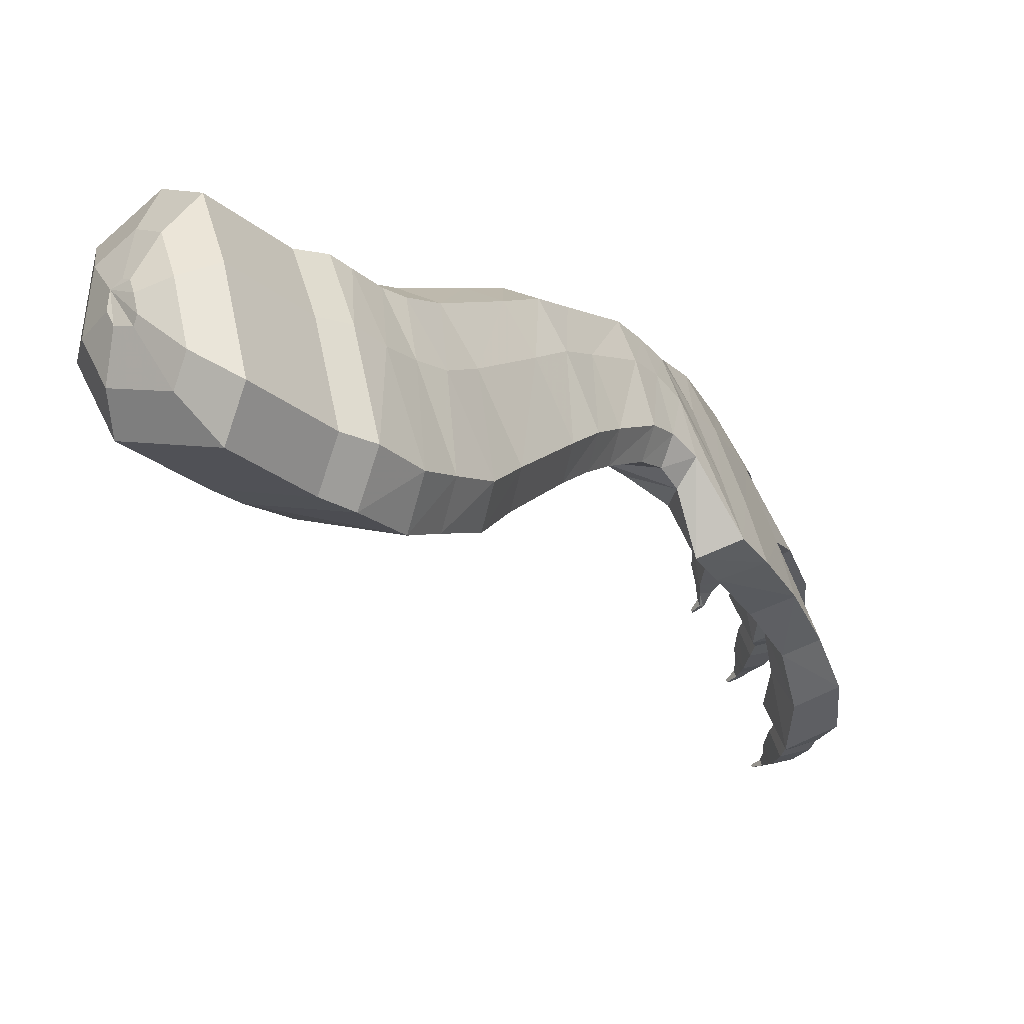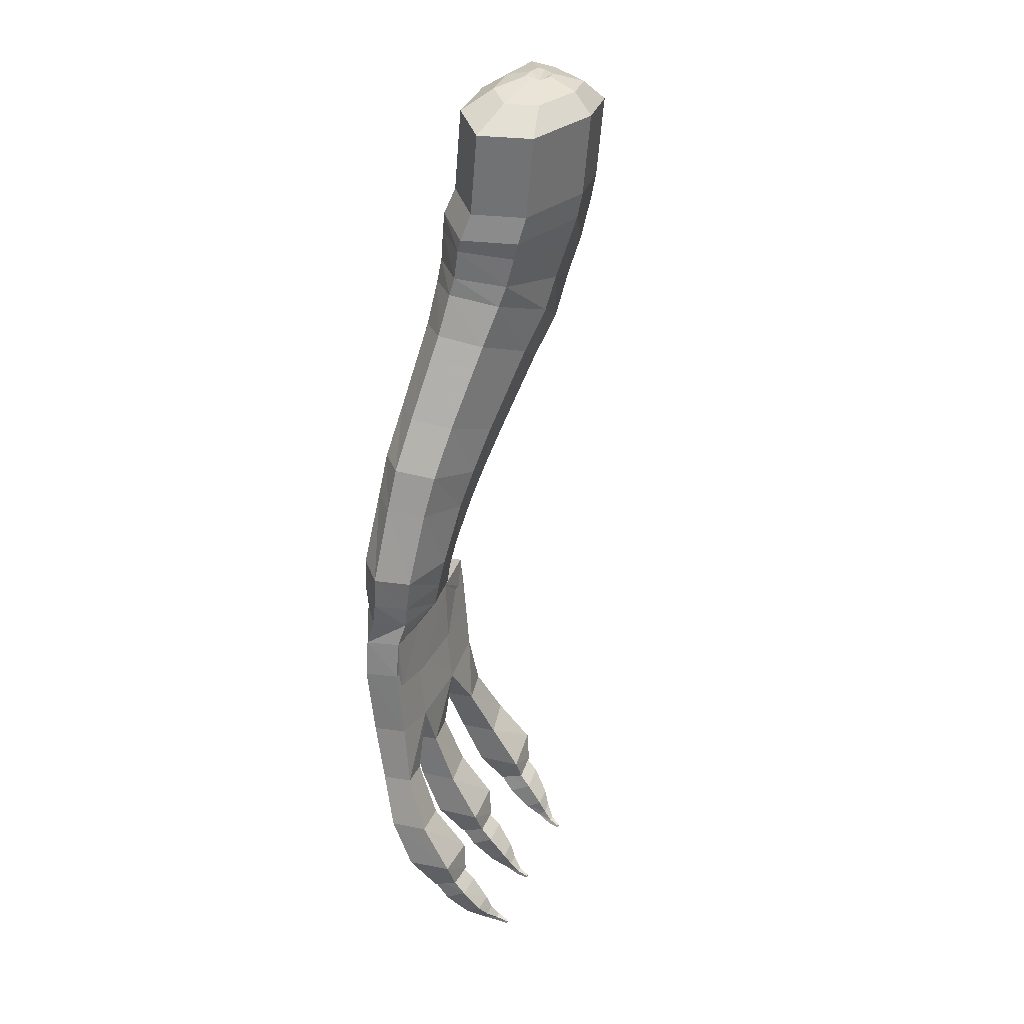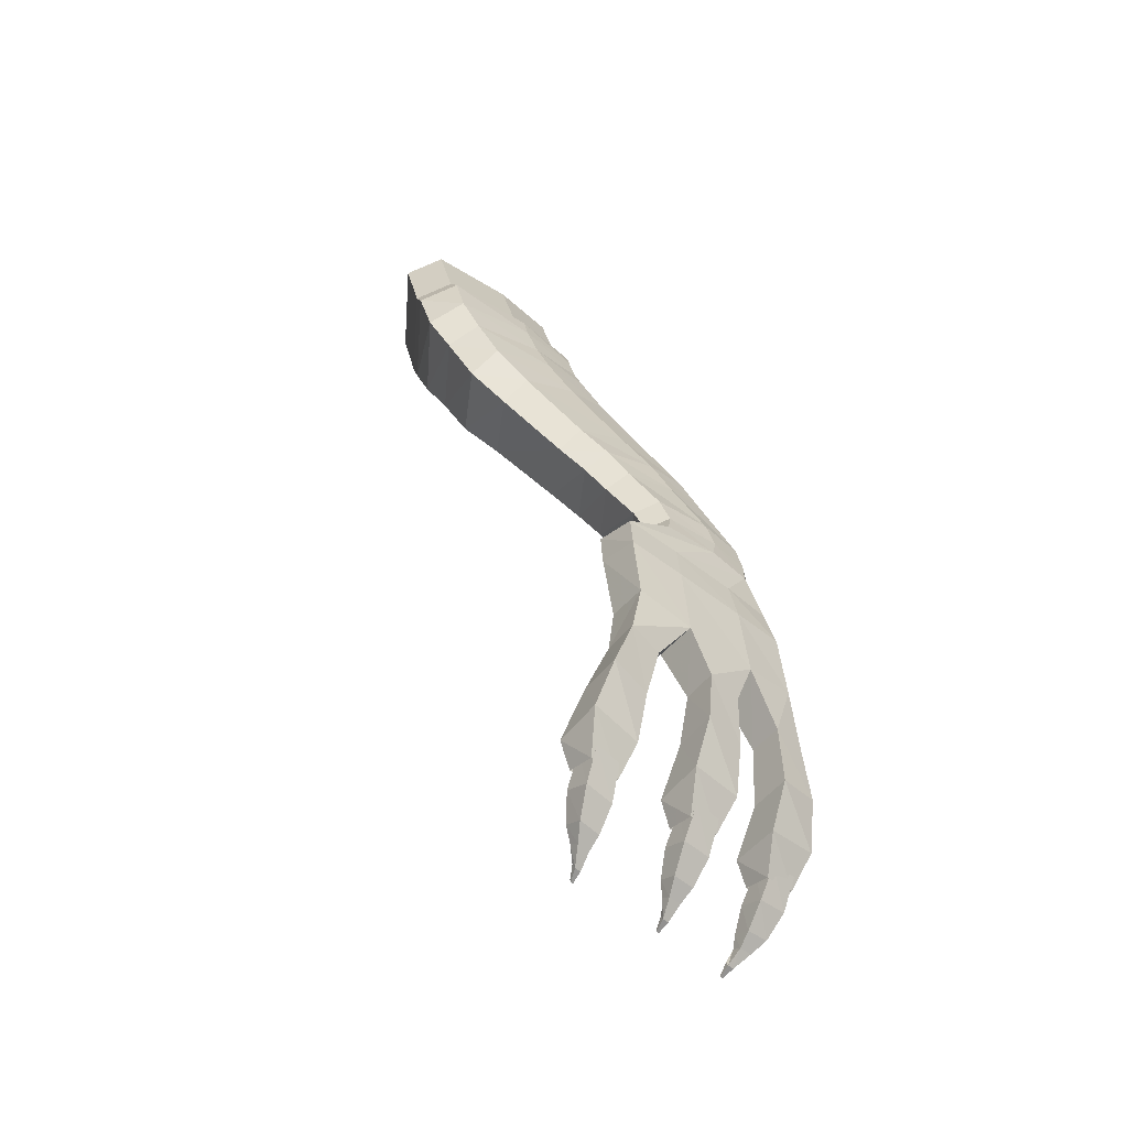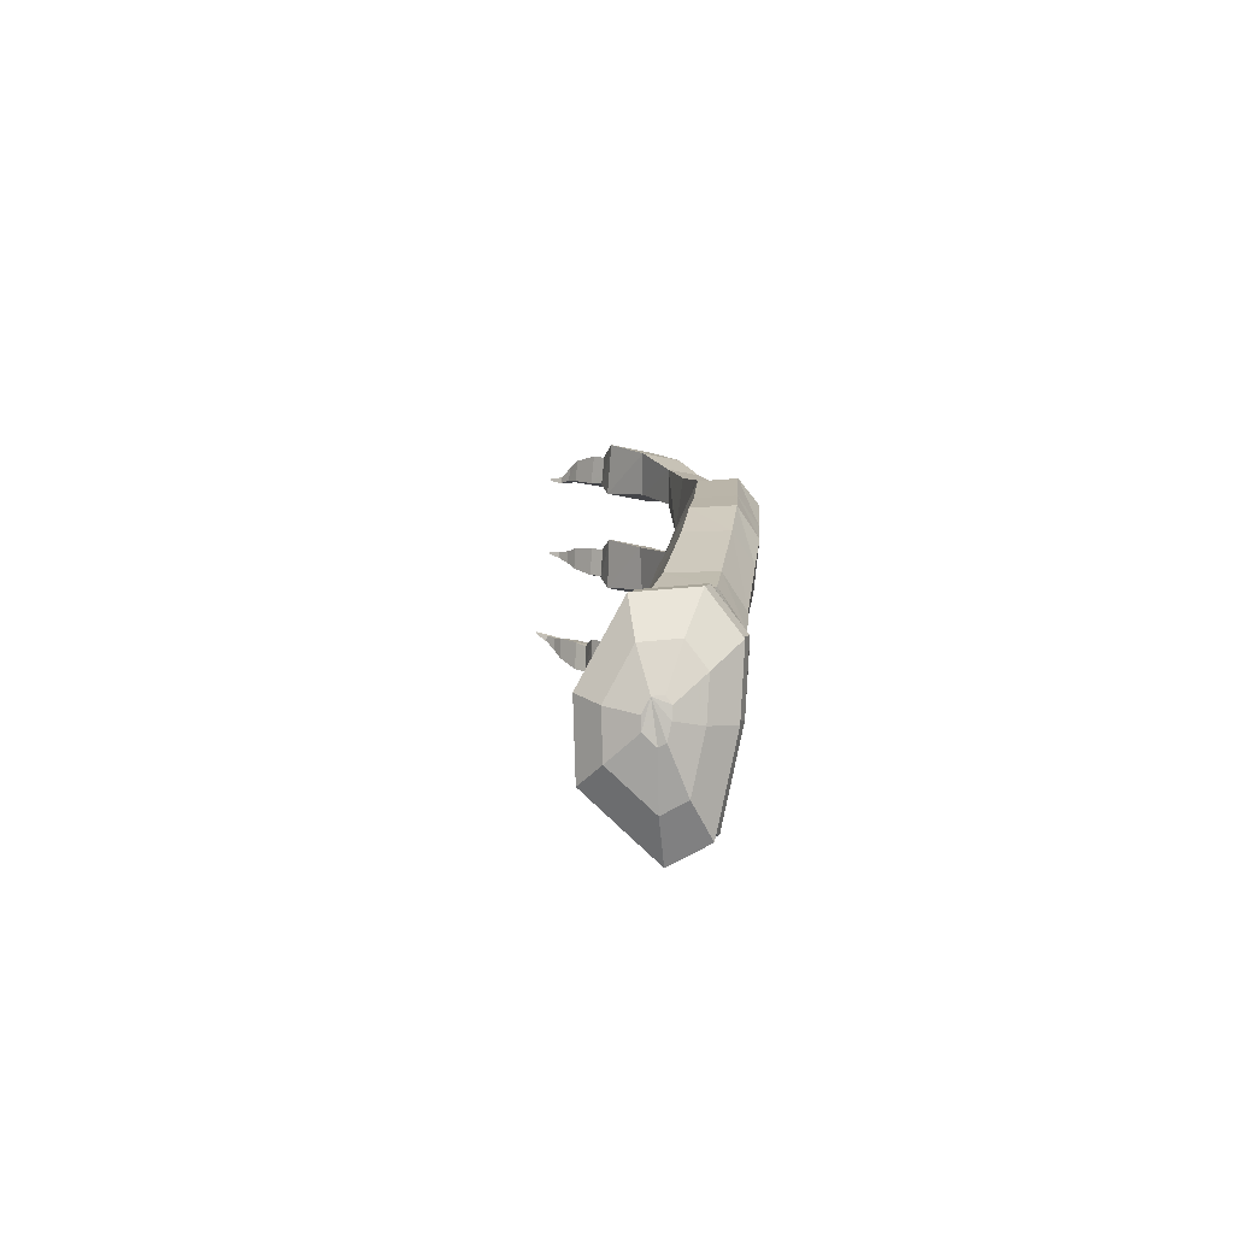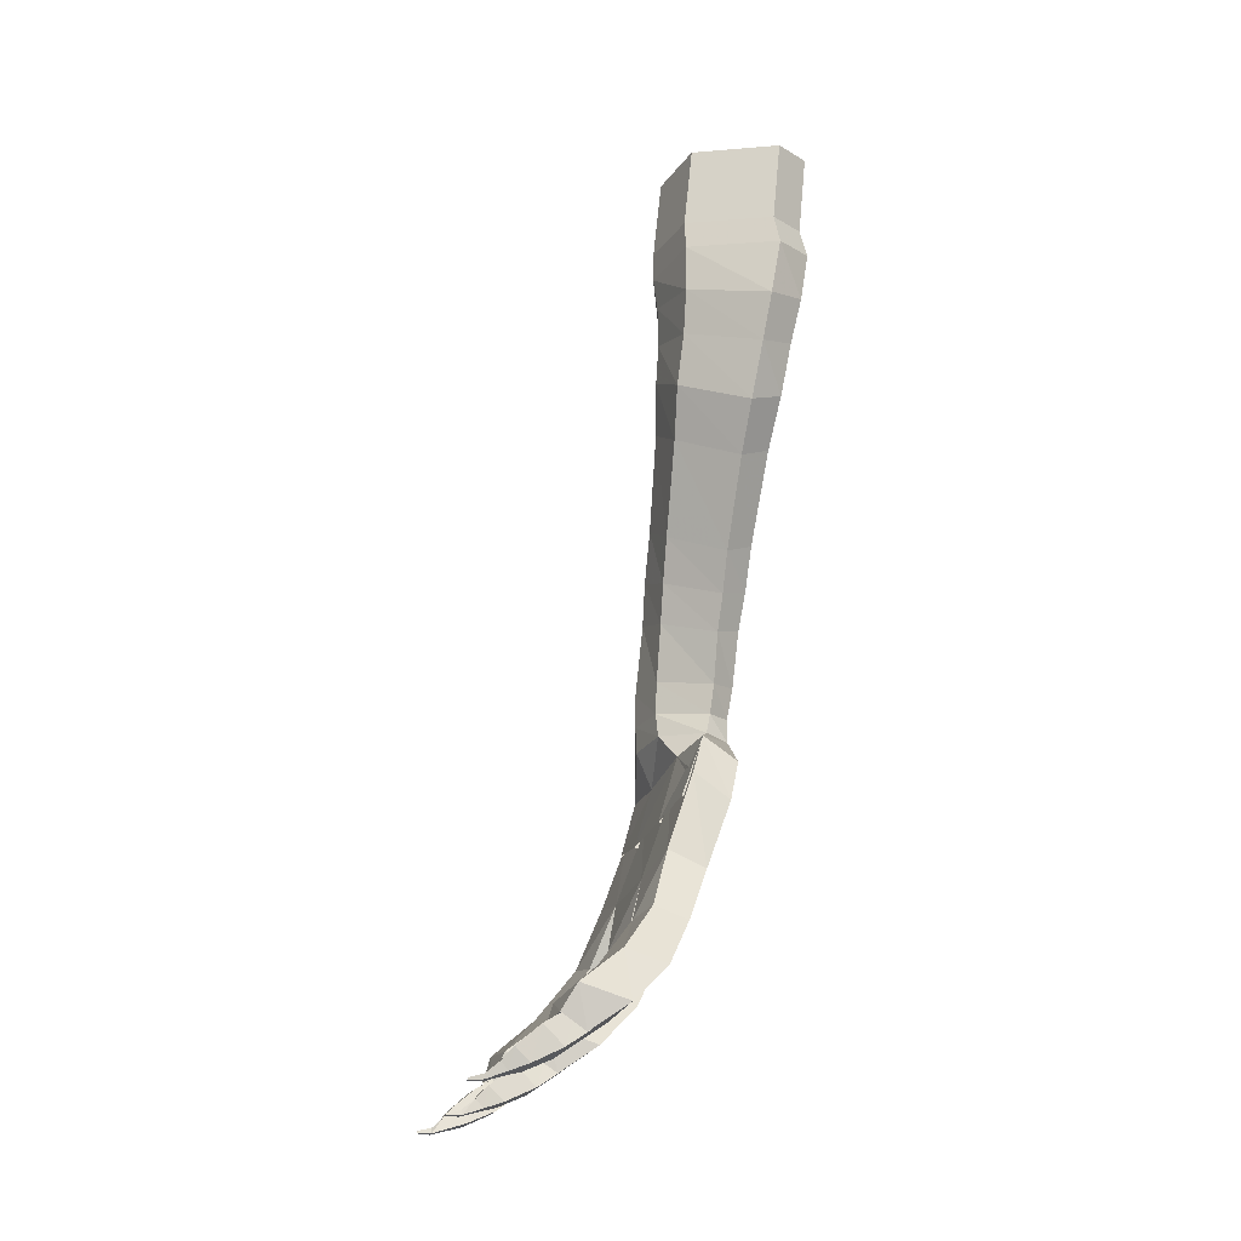
<metadata>
{"format":"obj","ext":"obj","renderer":"f3d","projection":"perspective","resolution":1024,"background":"white","views":[{"elev":-42.8,"azim":-138.7,"up":"+Z"},{"elev":47.4,"azim":30.8,"up":"+Y"},{"elev":-72.5,"azim":-121.4,"up":"+Y"},{"elev":74.9,"azim":-165.8,"up":"+Y"},{"elev":-41.2,"azim":170.2,"up":"+Y"}]}
</metadata>
<code>
o Elbow.left_Cube.001
v 0.08237 -1.317 0.7784
v 0.03428 -1.215 0.7344
v 0.1451 -1.297 0.7685
v 0.1055 -1.192 0.7224
v 0.06648 -1.351 0.7152
v 0.01662 -1.269 0.6338
v 0.1293 -1.332 0.7053
v 0.0953 -1.245 0.6216
v 0.1341 -1.401 0.8293
v 0.2121 -1.38 0.8184
v 0.1145 -1.441 0.752
v 0.1928 -1.42 0.7407
v 0.1971 -1.477 0.8573
v 0.2886 -1.45 0.8441
v 0.1809 -1.519 0.7609
v 0.2728 -1.491 0.7472
v 0.255 -1.538 0.8465
v 0.3024 -1.508 0.8362
v 0.2464 -1.561 0.788
v 0.2941 -1.531 0.7774
v 0.235 -1.524 0.8397
v 0.2723 -1.492 0.8291
v 0.2279 -1.543 0.79
v 0.2653 -1.512 0.7795
v 0.2867 -1.566 0.8474
v 0.3266 -1.532 0.837
v 0.279 -1.587 0.7918
v 0.319 -1.553 0.7812
v 0.3348 -1.599 0.8387
v 0.3632 -1.574 0.832
v 0.3294 -1.613 0.7964
v 0.3579 -1.588 0.7894
v 0.3636 -1.617 0.8234
v 0.3778 -1.602 0.8199
v 0.3603 -1.625 0.7983
v 0.3746 -1.61 0.7946
v 0.3939 -1.638 0.805
v 0.394 -1.628 0.8024
v 0.3919 -1.641 0.7924
v 0.3921 -1.632 0.7897
v 0.418 -1.641 0.7986
v 0.4167 -1.637 0.7973
v 0.4172 -1.642 0.7937
v 0.4158 -1.638 0.7925
v 0.03477 -1.419 0.4388
v -0.004619 -1.309 0.4872
v 0.09872 -1.402 0.4297
v 0.07438 -1.284 0.4744
v 0.01157 -1.432 0.3698
v -0.02164 -1.322 0.3705
v 0.0751 -1.414 0.3605
v 0.04976 -1.297 0.3581
v 0.07896 -1.519 0.4376
v 0.1583 -1.5 0.4271
v 0.04974 -1.533 0.355
v 0.1282 -1.515 0.344
v 0.1383 -1.595 0.4533
v 0.2312 -1.575 0.4411
v 0.1122 -1.611 0.3526
v 0.2044 -1.591 0.3402
v 0.1951 -1.646 0.4479
v 0.2428 -1.62 0.4353
v 0.1813 -1.656 0.387
v 0.2287 -1.63 0.3744
v 0.1735 -1.632 0.4375
v 0.2111 -1.603 0.4251
v 0.1617 -1.64 0.3862
v 0.1992 -1.611 0.3737
v 0.2278 -1.671 0.4562
v 0.2678 -1.639 0.4419
v 0.2155 -1.68 0.3987
v 0.2553 -1.648 0.3848
v 0.2775 -1.697 0.4612
v 0.3058 -1.673 0.4508
v 0.2685 -1.704 0.4182
v 0.2967 -1.68 0.4083
v 0.3077 -1.708 0.4596
v 0.3218 -1.694 0.4532
v 0.3025 -1.712 0.4348
v 0.3166 -1.698 0.4286
v 0.3413 -1.719 0.4636
v 0.3414 -1.711 0.4584
v 0.3387 -1.722 0.4514
v 0.3388 -1.713 0.4462
v 0.3658 -1.72 0.464
v 0.3645 -1.716 0.4615
v 0.3649 -1.72 0.4593
v 0.3635 -1.717 0.4568
v 0.04795 -1.371 0.6164
v 0.1115 -1.353 0.6078
v 0.02771 -1.394 0.5456
v 0.09137 -1.376 0.5369
v 0.09191 -1.464 0.6413
v 0.1711 -1.445 0.6318
v 0.06706 -1.49 0.5596
v 0.1461 -1.472 0.5497
v 0.1525 -1.541 0.6662
v 0.2457 -1.519 0.6549
v 0.1311 -1.57 0.567
v 0.2241 -1.548 0.5553
v 0.2103 -1.599 0.6561
v 0.2584 -1.571 0.6459
v 0.1994 -1.615 0.5961
v 0.2471 -1.588 0.5857
v 0.1891 -1.584 0.6484
v 0.227 -1.554 0.6381
v 0.1798 -1.598 0.5975
v 0.2173 -1.568 0.5871
v 0.2433 -1.626 0.66
v 0.2835 -1.593 0.6485
v 0.2335 -1.641 0.6033
v 0.2735 -1.608 0.5918
v 0.2941 -1.655 0.6582
v 0.3225 -1.631 0.6496
v 0.2863 -1.667 0.6156
v 0.3147 -1.643 0.6071
v 0.3248 -1.67 0.6514
v 0.339 -1.655 0.6464
v 0.3204 -1.677 0.6265
v 0.3345 -1.662 0.6215
v 0.3586 -1.685 0.6479
v 0.3587 -1.675 0.6449
v 0.3564 -1.688 0.6354
v 0.3565 -1.679 0.6325
v 0.3832 -1.687 0.6437
v 0.3818 -1.683 0.6425
v 0.3823 -1.688 0.6389
v 0.381 -1.684 0.6377
v 0.01249 -1.115 0.6869
v 0.07558 -1.094 0.6761
v -0.004151 -1.162 0.5927
v 0.06716 -1.14 0.5815
v -0.023 -1.202 0.4578
v 0.0481 -1.177 0.445
v -0.03641 -1.218 0.3497
v 0.02655 -1.195 0.3375
v -0.008016 -1.087 0.6948
v 0.06539 -1.063 0.6821
v 0.05042 -1.104 0.5771
v -0.02704 -1.131 0.5913
v -0.04694 -1.17 0.4492
v 0.02861 -1.131 0.4284
v 0.01006 -1.158 0.314
v -0.06057 -1.196 0.3344
v -0.02037 -1.014 0.6654
v 0.05367 -0.9913 0.6516
v 0.04061 -1.029 0.5462
v -0.04161 -1.054 0.5673
v -0.06048 -1.091 0.4343
v 0.01962 -1.056 0.4061
v -0.00609 -1.086 0.3003
v -0.07351 -1.118 0.323
v 0.1262 -0.2056 0.02184
v 0.08236 -0.1774 0.188
v 0.08835 -0.2542 -0.1094
v -0.07178 -0.3001 -0.1904
v -0.0297 -0.1854 0.2289
v 0.1079 -0.3347 0.07358
v -0.1328 -0.2176 0.03727
v -0.1089 -0.1904 0.1644
v -0.137 -0.2685 -0.1385
v 0.1154 -0.2664 0.03918
v 0.0774 -0.2136 0.1957
v 0.08397 -0.3392 -0.07939
v -0.06006 -0.4011 -0.1525
v -0.03466 -0.2138 0.2328
v 0.106 -0.3977 0.1123
v -0.1289 -0.2812 0.05019
v -0.1103 -0.2307 0.1689
v -0.1265 -0.3613 -0.1101
v 0.07048 -0.2749 0.215
v 0.08041 -0.4086 -0.03174
v -0.05291 -0.4714 -0.09675
v -0.03427 -0.2736 0.2484
v 0.09471 -0.4701 0.1782
v -0.1193 -0.3468 0.08201
v -0.1036 -0.2934 0.1889
v -0.1149 -0.4322 -0.06138
v 0.06444 -0.3169 0.2346
v 0.08303 -0.4878 0.02504
v -0.04336 -0.5591 -0.02989
v -0.03833 -0.3097 0.2624
v 0.08449 -0.6013 0.306
v -0.1147 -0.4102 0.1151
v -0.1035 -0.3395 0.2074
v -0.1052 -0.5157 -0.005273
v 0.0562 -0.3924 0.2866
v 0.07466 -0.5543 0.1016
v -0.03979 -0.6211 0.05328
v -0.03723 -0.3852 0.3112
v 0.08234 -0.6731 0.3744
v -0.1054 -0.4808 0.1797
v -0.09592 -0.4141 0.2615
v -0.09586 -0.581 0.07368
v 0.0503 -0.5331 0.4061
v 0.06612 -0.676 0.2351
v -0.03808 -0.7354 0.19
v -0.03429 -0.527 0.4285
v 0.07818 -0.7396 0.4222
v -0.0966 -0.611 0.3081
v -0.08769 -0.5521 0.3833
v -0.08868 -0.6995 0.2096
v 0.05162 -0.6182 0.4795
v 0.06207 -0.7369 0.2967
v -0.04015 -0.789 0.2483
v -0.02974 -0.6149 0.504
v 0.0795 -0.8504 0.4952
v -0.09396 -0.6822 0.3786
v -0.08293 -0.6341 0.4585
v -0.0889 -0.7568 0.2728
v 0.05114 -0.6955 0.5244
v 0.05822 -0.7948 0.3458
v -0.03919 -0.8403 0.2978
v -0.02526 -0.6936 0.5479
v 0.07621 -0.9118 0.5158
v -0.08735 -0.7489 0.4278
v -0.07594 -0.7085 0.5051
v -0.08454 -0.8114 0.3237
v 0.0589 -0.8328 0.6029
v 0.05493 -0.8831 0.41
v -0.04249 -0.9148 0.3579
v -0.0137 -0.8374 0.6292
v 0.07234 -0.9628 0.5279
v -0.08153 -0.8599 0.5054
v -0.06545 -0.8413 0.5876
v -0.08494 -0.8944 0.3917
v 0.05827 -0.9003 0.6181
v 0.05278 -0.9391 0.4346
v -0.03911 -0.9663 0.3846
v -0.009467 -0.9053 0.6428
v -0.07378 -0.9212 0.5265
v -0.05816 -0.907 0.6042
v -0.07831 -0.9483 0.4178
v 0.05828 -0.9461 0.6277
v 0.04797 -0.9886 0.4382
v -0.03061 -1.014 0.3805
v -0.01026 -0.9538 0.6517
v -0.07089 -0.9799 0.52
v -0.0543 -0.9622 0.605
v -0.07626 -1.006 0.413
v 0.1285 -0.1521 0.004617
v 0.08668 -0.1252 0.163
v 0.09239 -0.1984 -0.1205
v -0.06031 -0.2422 -0.1978
v -0.02017 -0.1329 0.2021
v -0.1185 -0.1635 0.01933
v -0.09569 -0.1376 0.1406
v -0.1225 -0.2121 -0.1482
v 0.1194 0.01131 -0.03674
v 0.07757 0.0382 0.1217
v 0.08328 -0.03498 -0.1619
v -0.06941 -0.07877 -0.2391
v -0.02928 0.03056 0.1607
v -0.1276 -9.5e-05 -0.02203
v -0.1048 0.02584 0.0992
v -0.1316 -0.04866 -0.1896
v 0.07271 0.04308 -0.05235
v 0.04667 0.05984 0.04633
v 0.05022 0.01425 -0.1303
v -0.0449 -0.01303 -0.1784
v -0.0199 0.05508 0.07065
v -0.08112 0.03598 -0.04318
v -0.06694 0.05214 0.03234
v -0.08366 0.005726 -0.1476
v 0.01363 0.05651 -0.05498
v 0.005959 0.06145 -0.0259
v 0.007007 0.04802 -0.07796
v -0.02102 0.03998 -0.09214
v -0.01366 0.06005 -0.01873
v -0.0317 0.05442 -0.05228
v -0.02752 0.05918 -0.03002
v -0.03245 0.0455 -0.08304
f 1 3 4 2
f 3 7 8 4
f 7 5 6 8
f 5 1 2 6
f 5 11 9 1
f 11 15 13 9
f 3 10 12 7
f 1 9 10 3
f 7 12 11 5
f 14 18 20 16
f 10 14 16 12
f 12 16 15 11
f 9 13 14 10
f 20 24 23 19
f 16 20 19 15
f 13 17 18 14
f 15 19 17 13
f 23 27 25 21
f 17 21 22 18
f 19 23 21 17
f 18 22 24 20
f 28 32 31 27
f 22 26 28 24
f 24 28 27 23
f 21 25 26 22
f 32 36 35 31
f 25 29 30 26
f 27 31 29 25
f 26 30 32 28
f 35 39 37 33
f 29 33 34 30
f 31 35 33 29
f 30 34 36 32
f 40 44 43 39
f 34 38 40 36
f 36 40 39 35
f 33 37 38 34
f 37 41 42 38
f 39 43 41 37
f 38 42 44 40
f 45 46 48 47
f 47 48 52 51
f 51 52 50 49
f 49 50 46 45
f 49 45 53 55
f 55 53 57 59
f 47 51 56 54
f 45 47 54 53
f 51 49 55 56
f 58 60 64 62
f 54 56 60 58
f 56 55 59 60
f 53 54 58 57
f 64 63 67 68
f 60 59 63 64
f 57 58 62 61
f 59 57 61 63
f 67 65 69 71
f 61 62 66 65
f 63 61 65 67
f 62 64 68 66
f 72 71 75 76
f 66 68 72 70
f 68 67 71 72
f 65 66 70 69
f 76 75 79 80
f 69 70 74 73
f 71 69 73 75
f 70 72 76 74
f 79 77 81 83
f 73 74 78 77
f 75 73 77 79
f 74 76 80 78
f 84 83 87 88
f 78 80 84 82
f 80 79 83 84
f 77 78 82 81
f 81 82 86 85
f 83 81 85 87
f 82 84 88 86
f 89 90 8 6
f 90 92 48 8
f 92 91 46 48
f 91 89 6 46
f 91 95 93 89
f 95 99 97 93
f 90 94 96 92
f 89 93 94 90
f 92 96 95 91
f 98 102 104 100
f 94 98 100 96
f 96 100 99 95
f 93 97 98 94
f 104 108 107 103
f 100 104 103 99
f 97 101 102 98
f 99 103 101 97
f 107 111 109 105
f 101 105 106 102
f 103 107 105 101
f 102 106 108 104
f 112 116 115 111
f 106 110 112 108
f 108 112 111 107
f 105 109 110 106
f 116 120 119 115
f 109 113 114 110
f 111 115 113 109
f 110 114 116 112
f 119 123 121 117
f 113 117 118 114
f 115 119 117 113
f 114 118 120 116
f 124 128 127 123
f 118 122 124 120
f 120 124 123 119
f 117 121 122 118
f 121 125 126 122
f 123 127 125 121
f 122 126 128 124
f 131 129 145 148
f 6 140 141 46
f 8 139 140 6
f 131 148 147 132
f 52 48 142 143
f 133 131 148 149
f 130 132 147 146
f 132 134 150 147
f 48 142 139 8
f 46 50 144 141
f 144 143 151 152
f 143 142 150 151
f 137 145 148 140
f 140 148 149 141
f 141 149 150 142
f 139 147 148 140
f 139 147 146 138
f 138 146 145 137
f 142 150 147 139
f 141 144 152 149
f 4 138 137 2
f 134 150 149 133
f 50 52 143 144
f 134 136 151 150
f 2 137 140 6
f 136 135 152 151
f 46 141 142 48
f 8 139 138 4
f 135 133 149 152
f 129 130 146 145
f 160 169 166 157
f 153 162 164 155
f 159 168 169 160
f 168 176 177 169
f 163 171 158 162
f 165 173 178 170
f 164 172 173 165
f 161 170 168 159
f 155 164 165 156
f 156 165 170 161
f 154 163 162 153
f 173 181 186 178
f 172 180 181 173
f 178 186 184 176
f 177 185 182 174
f 166 174 171 163
f 162 158 172 164
f 169 177 174 166
f 170 178 176 168
f 186 194 192 184
f 185 193 190 182
f 167 175 188 180
f 182 190 187 179
f 171 179 167 158
f 176 184 185 177
f 174 182 179 171
f 158 167 180 172
f 190 198 195 187
f 192 200 201 193
f 187 195 183 175
f 189 197 202 194
f 180 188 189 181
f 181 189 194 186
f 179 187 175 167
f 184 192 193 185
f 200 208 209 201
f 195 203 191 183
f 197 205 210 202
f 196 204 205 197
f 175 183 196 188
f 193 201 198 190
f 194 202 200 192
f 188 196 197 189
f 204 212 213 205
f 210 218 216 208
f 209 217 214 206
f 191 199 212 204
f 198 206 203 195
f 183 191 204 196
f 201 209 206 198
f 202 210 208 200
f 217 225 222 214
f 199 207 220 212
f 214 222 219 211
f 216 224 225 217
f 205 213 218 210
f 203 211 199 191
f 208 216 217 209
f 206 214 211 203
f 224 231 232 225
f 219 227 215 207
f 221 229 233 226
f 220 228 229 221
f 218 226 224 216
f 212 220 221 213
f 213 221 226 218
f 211 219 207 199
f 227 234 223 215
f 229 236 240 233
f 228 235 236 229
f 233 240 238 231
f 222 230 227 219
f 207 215 228 220
f 225 232 230 222
f 226 233 231 224
f 231 238 239 232
f 230 237 234 227
f 215 223 235 228
f 232 239 237 230
f 239 148 145 237
f 149 148 239 238
f 152 149 238 240
f 145 146 234 237
f 146 147 223 234
f 147 150 235 223
f 151 152 240 236
f 150 151 236 235
f 154 157 166 163
f 161 248 244 156
f 157 245 247 160
f 159 246 248 161
f 160 247 246 159
f 154 242 245 157
f 156 244 243 155
f 155 243 241 153
f 153 241 242 154
f 241 249 250 242
f 243 251 249 241
f 244 252 251 243
f 242 250 253 245
f 247 255 254 246
f 246 254 256 248
f 245 253 255 247
f 248 256 252 244
f 256 264 260 252
f 253 261 263 255
f 254 262 264 256
f 255 263 262 254
f 250 258 261 253
f 252 260 259 251
f 251 259 257 249
f 249 257 258 250
f 264 272 268 260
f 261 269 271 263
f 262 270 272 264
f 263 271 270 262
f 258 266 269 261
f 260 268 267 259
f 259 267 265 257
f 257 265 266 258
f 266 265 267 268 272 270 271 269
o Cube.003_Cube.004
v -0.0182 -0.9115 0.3619
v 1.538 -0.9115 0.3619

</code>
